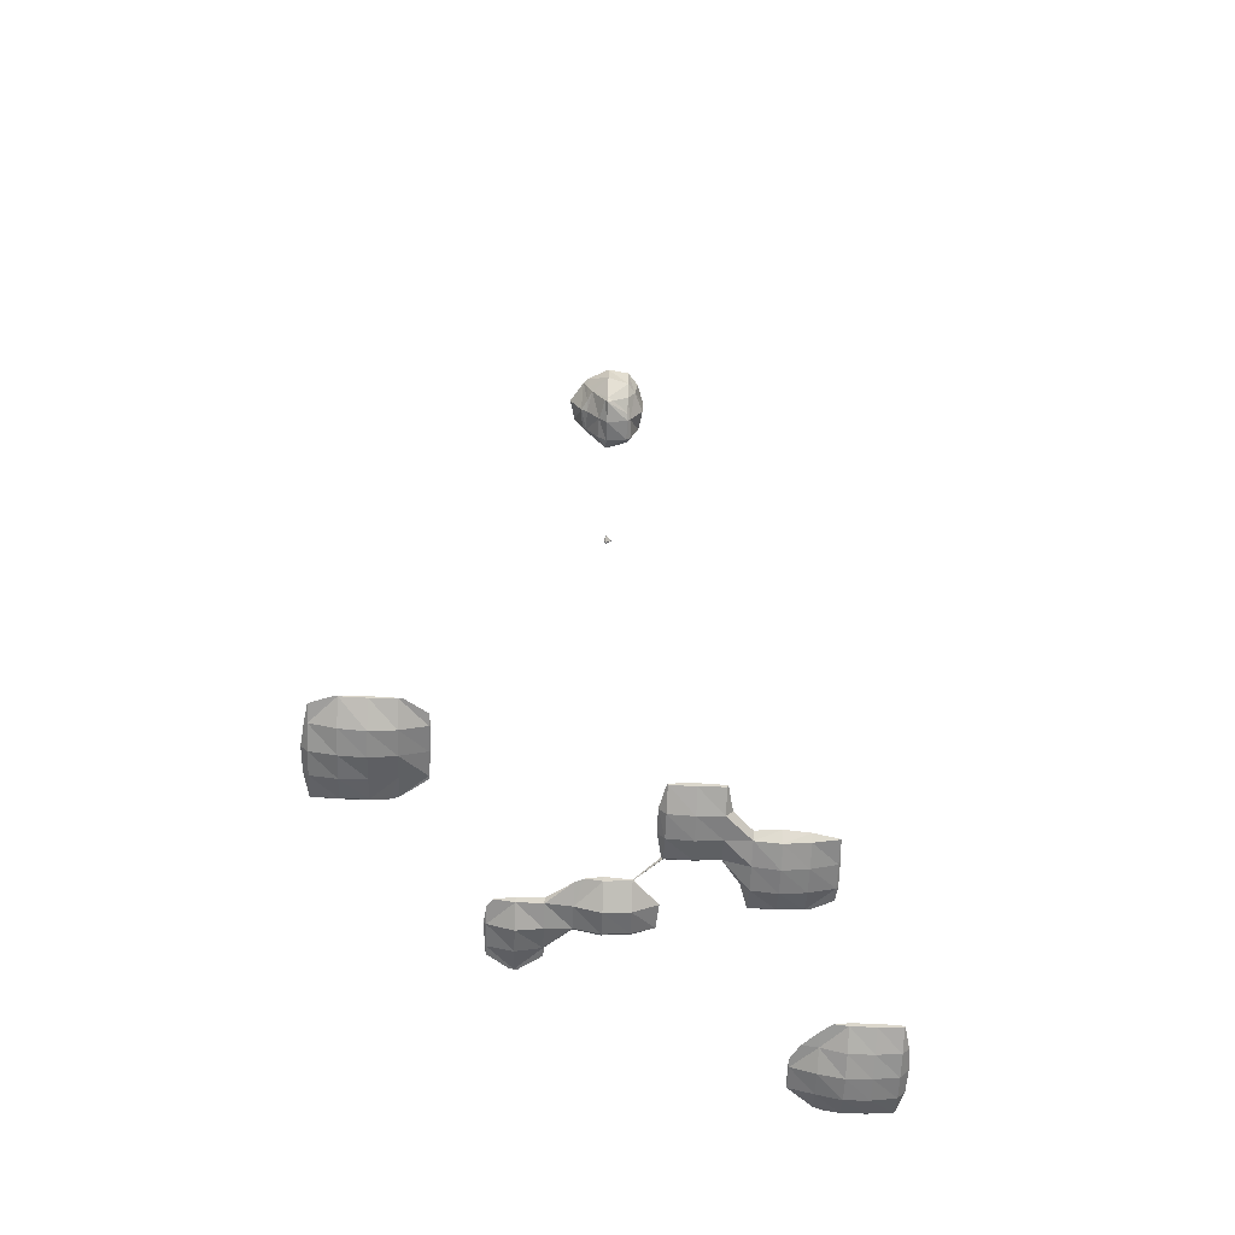
<metadata>
{"format":"obj","ext":"obj","renderer":"f3d","projection":"perspective","resolution":1024,"background":"white","views":[{"elev":-60.5,"azim":177.6,"up":"+Y"}]}
</metadata>
<code>
o Area_Cube
v -2.065 -4.26 1.674
v -2.073 -4.26 1.666
v -2.065 -4.268 1.666
v -1.866 -4.26 1.69
v -1.866 -4.285 1.666
v -1.666 -4.26 1.689
v -1.666 -4.284 1.666
v -1.535 -4.26 1.666
v -2.13 -4.26 1.467
v -2.065 -4.336 1.467
v -1.866 -4.371 1.467
v -1.666 -4.377 1.467
v -1.467 -4.26 1.636
v -1.467 -4.322 1.467
v -1.267 -4.26 1.469
v -1.267 -4.263 1.467
v -1.265 -4.26 1.467
v -2.135 -4.26 1.267
v -2.065 -4.342 1.267
v -1.866 -4.373 1.267
v -1.666 -4.381 1.267
v -1.467 -4.335 1.267
v -1.267 -4.269 1.267
v -1.259 -4.26 1.267
v -2.118 -4.26 1.068
v -2.065 -4.321 1.068
v -1.866 -4.341 1.068
v -1.666 -4.343 1.068
v -1.467 -4.282 1.068
v -1.267 -4.26 1.187
v -1.34 -4.26 1.068
v -2.072 -4.26 0.8683
v -2.065 -4.267 0.8683
v -1.866 -4.28 0.8683
v -1.666 -4.276 0.8683
v -1.467 -4.26 0.9414
v -1.556 -4.26 0.8683
v -2.065 -4.26 0.8621
v -1.866 -4.26 0.8499
v -1.666 -4.26 0.8532
v 0.728 -4.26 0.4714
v 0.6998 -4.26 0.4692
v 0.728 -4.263 0.4692
v 0.7561 -4.26 0.4692
v 0.5284 -4.26 0.3463
v 0.5205 -4.26 0.2697
v 0.5284 -4.268 0.2697
v 0.728 -4.318 0.2697
v 0.9275 -4.26 0.347
v 0.9275 -4.269 0.2697
v 0.9355 -4.26 0.2697
v -0.07015 -4.26 0.1362
v -0.2463 -4.26 0.07015
v -0.07015 -4.335 0.07015
v 0.1294 -4.26 0.1496
v 0.1294 -4.352 0.07015
v 0.3289 -4.26 0.1053
v 0.3289 -4.299 0.07015
v 0.5284 -4.312 0.07015
v 0.728 -4.345 0.07015
v 0.9275 -4.28 0.07015
v 0.9464 -4.26 0.07015
v -1.267 -4.26 -0.1272
v -1.296 -4.26 -0.1294
v -1.267 -4.263 -0.1294
v -1.068 -4.26 -0.1209
v -1.068 -4.269 -0.1294
v -0.8683 -4.26 -0.1272
v -0.8683 -4.263 -0.1294
v -0.8661 -4.26 -0.1294
v -0.2637 -4.26 -0.1294
v -0.07015 -4.36 -0.1294
v 0.1294 -4.377 -0.1294
v 0.3289 -4.315 -0.1294
v 0.5284 -4.288 -0.1294
v 0.728 -4.287 -0.1294
v 0.9275 -4.26 -0.07471
v 0.8855 -4.26 -0.1294
v -1.467 -4.26 -0.2125
v -1.484 -4.26 -0.3289
v -1.467 -4.278 -0.3289
v -1.267 -4.337 -0.3289
v -1.068 -4.362 -0.3289
v -0.8683 -4.333 -0.3289
v -0.8062 -4.26 -0.3289
v -0.07464 -4.26 -0.3289
v -0.07015 -4.265 -0.3289
v 0.1294 -4.282 -0.3289
v 0.3289 -4.26 -0.2955
v 0.2579 -4.26 -0.3289
v 0.5284 -4.26 -0.1553
v 0.728 -4.26 -0.1551
v -1.48 -4.26 -0.5284
v -1.467 -4.274 -0.5284
v -1.267 -4.339 -0.5284
v -1.068 -4.367 -0.5284
v -0.8683 -4.335 -0.5284
v -0.6687 -4.26 -0.5218
v -0.6687 -4.267 -0.5284
v -0.4692 -4.26 -0.5104
v -0.4692 -4.279 -0.5284
v -0.2697 -4.26 -0.514
v -0.2697 -4.276 -0.5284
v -0.07015 -4.26 -0.3334
v -0.2553 -4.26 -0.5284
v 0.1294 -4.26 -0.3503
v -1.47 -4.26 -0.728
v -1.467 -4.263 -0.728
v -1.267 -4.312 -0.728
v -1.068 -4.338 -0.728
v -0.8683 -4.315 -0.728
v -0.6687 -4.319 -0.728
v -0.4692 -4.342 -0.728
v -0.2697 -4.324 -0.728
v -0.2176 -4.26 -0.728
v -1.467 -4.26 -0.7308
v -1.267 -4.26 -0.7732
v -1.068 -4.26 -0.7914
v -0.8683 -4.26 -0.776
v -0.7209 -4.26 -0.9275
v -0.6687 -4.322 -0.9275
v -0.4692 -4.337 -0.9275
v -0.2697 -4.323 -0.9275
v -0.2157 -4.26 -0.9275
v 1.726 -4.26 -0.9194
v 1.596 -4.26 -0.9275
v 1.726 -4.269 -0.9275
v 1.925 -4.26 -0.9163
v 1.925 -4.272 -0.9275
v 2.125 -4.26 -0.9253
v 2.125 -4.263 -0.9275
v 2.127 -4.26 -0.9275
v -0.6778 -4.26 -1.127
v -0.6687 -4.27 -1.127
v -0.4692 -4.278 -1.127
v -0.2697 -4.266 -1.127
v -0.264 -4.26 -1.127
v 1.327 -4.26 -1.099
v 1.324 -4.26 -1.127
v 1.327 -4.263 -1.127
v 1.526 -4.26 -0.949
v 1.526 -4.295 -1.127
v 1.726 -4.324 -1.127
v 1.925 -4.336 -1.127
v 2.125 -4.308 -1.127
v 2.167 -4.26 -1.127
v -0.6687 -4.26 -1.136
v -0.4692 -4.26 -1.144
v -0.2697 -4.26 -1.133
v 1.316 -4.26 -1.327
v 1.327 -4.271 -1.327
v 1.526 -4.338 -1.327
v 1.726 -4.375 -1.327
v 1.925 -4.359 -1.327
v 2.125 -4.32 -1.327
v 2.177 -4.26 -1.327
v 1.316 -4.26 -1.526
v 1.327 -4.271 -1.526
v 1.526 -4.336 -1.526
v 1.726 -4.363 -1.526
v 1.925 -4.342 -1.526
v 2.125 -4.287 -1.526
v 2.15 -4.26 -1.526
v 1.327 -4.26 -1.618
v 1.498 -4.26 -1.726
v 1.526 -4.263 -1.726
v 1.726 -4.269 -1.726
v 1.925 -4.263 -1.726
v 2.125 -4.26 -1.662
v 1.953 -4.26 -1.726
v 1.526 -4.26 -1.728
v 1.726 -4.26 -1.734
v 1.925 -4.26 -1.728
v -2.065 -4.253 1.666
v -1.866 -4.236 1.666
v -1.666 -4.236 1.666
v -2.065 -4.184 1.467
v -1.866 -4.147 1.467
v -1.666 -4.141 1.467
v -1.467 -4.198 1.467
v -1.267 -4.258 1.467
v -2.065 -4.177 1.267
v -1.866 -4.143 1.267
v -1.666 -4.136 1.267
v -1.467 -4.185 1.267
v -1.267 -4.252 1.267
v -2.065 -4.198 1.068
v -1.866 -4.176 1.068
v -1.666 -4.173 1.068
v -1.467 -4.238 1.068
v -2.065 -4.254 0.8683
v -1.866 -4.241 0.8683
v -1.666 -4.244 0.8683
v 0.728 -4.258 0.4692
v 0.5284 -4.252 0.2697
v 0.728 -4.202 0.2697
v 0.9275 -4.252 0.2697
v -0.07015 -4.152 0.07015
v 0.1294 -4.085 0.07015
v 0.3289 -4.218 0.07015
v 0.5284 -4.209 0.07015
v 0.728 -4.175 0.07015
v 0.9275 -4.24 0.07015
v -1.267 -4.258 -0.1294
v -1.068 -4.251 -0.1294
v -0.8683 -4.258 -0.1294
v -0.07015 -4.076 -0.1294
v 0.1294 -4.061 0.02824
v -0.04066 -4.061 -0.1294
v 0.1957 -4.061 -0.1294
v 0.3289 -4.196 -0.1294
v 0.5284 -4.232 -0.1294
v 0.728 -4.233 -0.1294
v -1.467 -4.242 -0.3289
v -1.267 -4.182 -0.3289
v -1.068 -4.156 -0.3289
v -0.8683 -4.187 -0.3289
v -0.07015 -4.255 -0.3289
v 0.1294 -4.061 -0.1898
v 0.1294 -4.234 -0.3289
v -1.467 -4.246 -0.5284
v -1.267 -4.18 -0.5284
v -1.068 -4.15 -0.5284
v -0.8683 -4.184 -0.5284
v -0.6687 -4.253 -0.5284
v -0.4692 -4.241 -0.5284
v -0.2697 -4.245 -0.5284
v -1.467 -4.257 -0.728
v -1.267 -4.209 -0.728
v -1.068 -4.183 -0.728
v -0.8683 -4.205 -0.728
v -0.6687 -4.202 -0.728
v -0.4692 -4.178 -0.728
v -0.2697 -4.197 -0.728
v -0.6687 -4.199 -0.9275
v -0.4692 -4.183 -0.9275
v -0.2697 -4.197 -0.9275
v 1.726 -4.252 -0.9275
v 1.925 -4.249 -0.9275
v 2.125 -4.258 -0.9275
v -0.6687 -4.251 -1.127
v -0.4692 -4.242 -1.127
v -0.2697 -4.254 -1.127
v 1.327 -4.258 -1.127
v 1.526 -4.226 -1.127
v 1.726 -4.196 -1.127
v 1.925 -4.184 -1.127
v 2.125 -4.212 -1.127
v 1.327 -4.249 -1.327
v 1.526 -4.178 -1.327
v 1.726 -4.137 -1.327
v 1.925 -4.159 -1.327
v 2.125 -4.2 -1.327
v 1.327 -4.249 -1.526
v 1.526 -4.18 -1.526
v 1.726 -4.154 -1.526
v 1.925 -4.177 -1.526
v 2.125 -4.234 -1.526
v 1.526 -4.258 -1.726
v 1.726 -4.251 -1.726
v 1.925 -4.258 -1.726
v 0.1294 -4.007 -0.1294
v 0.1294 1.127 -0.09974
v 0.08134 1.127 -0.1294
v 0.1294 1.096 -0.1294
v 0.1501 1.127 -0.1294
v 0.1294 1.127 -0.1861
v 0.1294 1.152 -0.1294
v -0.07015 3.721 0.1232
v -0.1133 3.721 0.07015
v -0.07015 3.681 0.07015
v 0.1294 3.721 0.1892
v 0.1294 3.649 0.07015
v 0.2155 3.721 0.07015
v -0.09937 3.721 -0.1294
v -0.07015 3.692 -0.1294
v 0.1294 3.632 -0.1294
v 0.2079 3.721 -0.1294
v -0.07015 3.721 -0.1923
v 0.0697 3.721 -0.3289
v 0.1294 3.675 -0.3289
v 0.1558 3.721 -0.3289
v 0.1294 3.721 -0.3569
v -0.07015 3.92 0.1978
v -0.1912 3.92 0.07015
v 0.1294 3.92 0.2389
v 0.3289 3.92 0.1073
v 0.3289 3.88 0.07015
v 0.3691 3.92 0.07015
v -0.2235 3.92 -0.1294
v 0.3289 3.872 -0.1294
v 0.3867 3.92 -0.1294
v -0.1397 3.92 -0.3289
v -0.07015 3.801 -0.3289
v 0.3289 3.92 -0.2334
v 0.2827 3.92 -0.3289
v -0.07015 3.92 -0.4266
v 0.1294 3.92 -0.4849
v -0.07015 4.12 0.2099
v -0.2017 4.12 0.07015
v 0.1294 4.12 0.2337
v 0.3289 4.12 0.1634
v 0.4491 4.12 0.07015
v -0.2327 4.12 -0.1294
v 0.4998 4.12 -0.1294
v -0.1675 4.12 -0.3289
v 0.3289 4.019 -0.3289
v 0.373 4.12 -0.3289
v -0.07015 4.12 -0.4506
v 0.1294 4.12 -0.4825
v 0.3289 4.12 -0.3754
v -0.07015 4.244 0.07015
v 0.1294 4.245 0.07015
v 0.3289 4.216 0.07015
v -0.07015 4.245 -0.1294
v 0.1294 4.245 -0.1294
v 0.3289 4.228 -0.1294
v -0.07015 4.214 -0.3289
v 0.1294 4.227 -0.3289
v 0.3289 4.159 -0.3289
f 3 1 2
f 3 5 4
f 1 3 4
f 5 7 6
f 4 5 6
f 6 7 8
f 10 3 2
f 9 10 2
f 5 3 11
f 11 3 10
f 7 5 12
f 12 5 11
f 13 8 7
f 13 7 14
f 14 7 12
f 14 16 15
f 13 14 15
f 15 16 17
f 19 10 9
f 18 19 9
f 11 10 20
f 20 10 19
f 12 11 21
f 21 11 20
f 14 12 22
f 22 12 21
f 16 14 23
f 23 14 22
f 24 17 16
f 23 24 16
f 26 19 18
f 25 26 18
f 20 19 27
f 27 19 26
f 21 20 28
f 28 20 27
f 22 21 29
f 29 21 28
f 31 30 23
f 31 23 29
f 29 23 22
f 24 23 30
f 33 26 25
f 32 33 25
f 27 26 34
f 34 26 33
f 28 27 35
f 35 27 34
f 37 36 29
f 37 29 35
f 35 29 28
f 31 29 36
f 33 32 38
f 34 33 38
f 39 34 38
f 35 34 39
f 40 35 39
f 37 35 40
f 43 41 42
f 41 43 44
f 47 45 46
f 42 45 47
f 42 47 43
f 43 47 48
f 49 44 43
f 49 43 50
f 50 43 48
f 49 50 51
f 54 52 53
f 54 56 55
f 52 54 55
f 56 58 57
f 55 56 57
f 46 57 58
f 46 58 47
f 47 58 59
f 48 47 60
f 60 47 59
f 50 48 61
f 61 48 60
f 62 51 50
f 61 62 50
f 65 63 64
f 65 67 66
f 63 65 66
f 67 69 68
f 66 67 68
f 68 69 70
f 72 54 53
f 71 72 53
f 56 54 73
f 73 54 72
f 58 56 74
f 74 56 73
f 59 58 75
f 75 58 74
f 60 59 76
f 76 59 75
f 78 77 61
f 78 61 76
f 76 61 60
f 62 61 77
f 81 79 80
f 64 79 81
f 64 81 65
f 65 81 82
f 67 65 83
f 83 65 82
f 69 67 84
f 84 67 83
f 85 70 69
f 84 85 69
f 87 72 71
f 86 87 71
f 73 72 88
f 88 72 87
f 90 89 74
f 90 74 88
f 88 74 73
f 75 74 89
f 91 75 89
f 76 75 91
f 92 76 91
f 78 76 92
f 94 81 80
f 93 94 80
f 82 81 95
f 95 81 94
f 83 82 96
f 96 82 95
f 84 83 97
f 97 83 96
f 98 85 84
f 98 84 99
f 99 84 97
f 99 101 100
f 98 99 100
f 101 103 102
f 100 101 102
f 105 104 87
f 105 87 103
f 86 102 87
f 102 103 87
f 88 87 104
f 106 88 104
f 90 88 106
f 108 94 93
f 107 108 93
f 95 94 109
f 109 94 108
f 96 95 110
f 110 95 109
f 97 96 111
f 111 96 110
f 99 97 112
f 112 97 111
f 101 99 113
f 113 99 112
f 103 101 114
f 114 101 113
f 115 105 103
f 114 115 103
f 108 107 116
f 109 108 116
f 117 109 116
f 110 109 117
f 118 110 117
f 111 110 118
f 119 111 118
f 119 120 121
f 119 121 111
f 111 121 112
f 113 112 122
f 122 112 121
f 114 113 123
f 123 113 122
f 124 115 114
f 123 124 114
f 127 125 126
f 127 129 128
f 125 127 128
f 129 131 130
f 128 129 130
f 130 131 132
f 134 121 120
f 133 134 120
f 122 121 135
f 135 121 134
f 123 122 136
f 136 122 135
f 137 124 123
f 136 137 123
f 140 138 139
f 140 142 141
f 138 140 141
f 126 141 142
f 126 142 127
f 127 142 143
f 129 127 144
f 144 127 143
f 131 129 145
f 145 129 144
f 146 132 131
f 145 146 131
f 134 133 147
f 135 134 147
f 148 135 147
f 136 135 148
f 149 136 148
f 137 136 149
f 151 140 139
f 150 151 139
f 142 140 152
f 152 140 151
f 143 142 153
f 153 142 152
f 144 143 154
f 154 143 153
f 145 144 155
f 155 144 154
f 156 146 145
f 155 156 145
f 158 151 150
f 157 158 150
f 152 151 159
f 159 151 158
f 153 152 160
f 160 152 159
f 154 153 161
f 161 153 160
f 155 154 162
f 162 154 161
f 163 156 155
f 162 163 155
f 158 157 164
f 164 165 166
f 164 166 158
f 158 166 159
f 160 159 167
f 167 159 166
f 161 160 168
f 168 160 167
f 170 169 162
f 170 162 168
f 168 162 161
f 163 162 169
f 166 165 171
f 167 166 171
f 172 167 171
f 168 167 172
f 173 168 172
f 170 168 173
f 1 174 2
f 1 4 175
f 174 1 175
f 4 6 176
f 175 4 176
f 6 8 176
f 174 177 9
f 2 174 9
f 175 178 174
f 178 177 174
f 176 179 175
f 179 178 175
f 8 13 180
f 8 180 176
f 176 180 179
f 13 15 181
f 180 13 181
f 15 17 181
f 177 182 18
f 9 177 18
f 178 183 177
f 183 182 177
f 179 184 178
f 184 183 178
f 180 185 179
f 185 184 179
f 181 186 180
f 186 185 180
f 17 24 186
f 181 17 186
f 182 187 25
f 18 182 25
f 183 188 182
f 188 187 182
f 184 189 183
f 189 188 183
f 185 190 184
f 190 189 184
f 30 31 190
f 30 190 186
f 186 190 185
f 24 30 186
f 187 191 32
f 25 187 32
f 188 192 187
f 192 191 187
f 189 193 188
f 193 192 188
f 36 37 193
f 36 193 190
f 190 193 189
f 31 36 190
f 32 191 38
f 39 38 191
f 192 39 191
f 40 39 192
f 193 40 192
f 37 40 193
f 41 194 42
f 41 44 194
f 45 195 46
f 45 42 194
f 45 194 195
f 195 194 196
f 44 49 197
f 44 197 194
f 194 197 196
f 49 51 197
f 52 198 53
f 52 55 199
f 198 52 199
f 55 57 200
f 199 55 200
f 57 46 195
f 57 195 200
f 200 195 201
f 196 202 195
f 202 201 195
f 197 203 196
f 203 202 196
f 51 62 203
f 197 51 203
f 63 204 64
f 63 66 205
f 204 63 205
f 66 68 206
f 205 66 206
f 68 70 206
f 198 207 71
f 53 198 71
f 209 199 208
f 209 207 199
f 207 198 199
f 208 211 210
f 208 199 211
f 199 200 211
f 201 212 200
f 212 211 200
f 202 213 201
f 213 212 201
f 77 78 213
f 77 213 203
f 203 213 202
f 62 77 203
f 79 214 80
f 79 64 204
f 79 204 214
f 214 204 215
f 205 216 204
f 216 215 204
f 206 217 205
f 217 216 205
f 70 85 217
f 206 70 217
f 207 218 86
f 71 207 86
f 219 207 209
f 219 220 207
f 220 218 207
f 210 220 219
f 211 220 210
f 211 90 220
f 211 89 90
f 91 89 211
f 212 91 211
f 92 91 212
f 213 92 212
f 78 92 213
f 214 221 93
f 80 214 93
f 215 222 214
f 222 221 214
f 216 223 215
f 223 222 215
f 217 224 216
f 224 223 216
f 85 98 225
f 85 225 217
f 217 225 224
f 98 100 226
f 225 98 226
f 100 102 227
f 226 100 227
f 102 86 218
f 102 218 227
f 104 105 218
f 105 227 218
f 106 104 218
f 220 106 218
f 90 106 220
f 221 228 107
f 93 221 107
f 222 229 221
f 229 228 221
f 223 230 222
f 230 229 222
f 224 231 223
f 231 230 223
f 225 232 224
f 232 231 224
f 226 233 225
f 233 232 225
f 227 234 226
f 234 233 226
f 105 115 234
f 227 105 234
f 107 228 116
f 117 116 228
f 229 117 228
f 118 117 229
f 230 118 229
f 119 118 230
f 231 119 230
f 120 119 231
f 120 231 235
f 235 231 232
f 233 236 232
f 236 235 232
f 234 237 233
f 237 236 233
f 115 124 237
f 234 115 237
f 125 238 126
f 125 128 239
f 238 125 239
f 128 130 240
f 239 128 240
f 130 132 240
f 235 241 133
f 120 235 133
f 236 242 235
f 242 241 235
f 237 243 236
f 243 242 236
f 124 137 243
f 237 124 243
f 138 244 139
f 138 141 245
f 244 138 245
f 141 126 238
f 141 238 245
f 245 238 246
f 239 247 238
f 247 246 238
f 240 248 239
f 248 247 239
f 132 146 248
f 240 132 248
f 133 241 147
f 148 147 241
f 242 148 241
f 149 148 242
f 243 149 242
f 137 149 243
f 244 249 150
f 139 244 150
f 245 250 244
f 250 249 244
f 246 251 245
f 251 250 245
f 247 252 246
f 252 251 246
f 248 253 247
f 253 252 247
f 146 156 253
f 248 146 253
f 249 254 157
f 150 249 157
f 250 255 249
f 255 254 249
f 251 256 250
f 256 255 250
f 252 257 251
f 257 256 251
f 253 258 252
f 258 257 252
f 156 163 258
f 253 156 258
f 157 254 164
f 165 164 254
f 165 254 259
f 259 254 255
f 256 260 255
f 260 259 255
f 257 261 256
f 261 260 256
f 169 170 261
f 169 261 258
f 258 261 257
f 163 169 258
f 165 259 171
f 172 171 259
f 260 172 259
f 173 172 260
f 261 173 260
f 170 173 261
f 208 262 209
f 208 210 262
f 209 262 219
f 210 219 262
f 265 263 264
f 263 265 266
f 265 264 267
f 266 265 267
f 263 268 264
f 263 266 268
f 264 268 267
f 266 267 268
f 271 269 270
f 271 273 272
f 269 271 272
f 272 273 274
f 276 271 270
f 275 276 270
f 273 271 277
f 277 271 276
f 278 274 273
f 277 278 273
f 276 275 279
f 279 280 281
f 279 281 276
f 276 281 277
f 282 278 277
f 281 282 277
f 281 280 283
f 282 281 283
f 269 284 285
f 270 269 285
f 272 286 269
f 269 286 284
f 274 288 287
f 274 287 272
f 272 287 286
f 287 288 289
f 270 285 275
f 285 290 275
f 288 278 291
f 274 278 288
f 292 289 288
f 291 292 288
f 294 279 275
f 294 275 293
f 293 275 290
f 279 294 280
f 291 296 295
f 291 278 296
f 278 282 296
f 292 291 295
f 294 293 297
f 280 294 297
f 280 297 283
f 283 297 298
f 296 282 283
f 298 296 283
f 284 299 300
f 285 284 300
f 286 301 284
f 284 301 299
f 287 302 286
f 286 302 301
f 302 287 289
f 303 302 289
f 285 300 290
f 300 304 290
f 289 292 303
f 303 292 305
f 290 304 293
f 304 306 293
f 295 296 307
f 295 307 308
f 295 308 292
f 292 308 305
f 293 306 309
f 297 293 309
f 298 297 310
f 297 309 310
f 307 296 298
f 307 298 311
f 311 298 310
f 308 307 311
f 299 312 300
f 299 301 313
f 312 299 313
f 301 302 314
f 313 301 314
f 302 303 314
f 312 315 304
f 300 312 304
f 313 316 312
f 316 315 312
f 314 317 313
f 317 316 313
f 303 305 317
f 314 303 317
f 315 318 306
f 304 315 306
f 316 319 315
f 319 318 315
f 317 320 316
f 320 319 316
f 305 308 320
f 317 305 320
f 306 318 309
f 310 309 318
f 319 310 318
f 311 310 319
f 320 311 319
f 308 311 320

</code>
